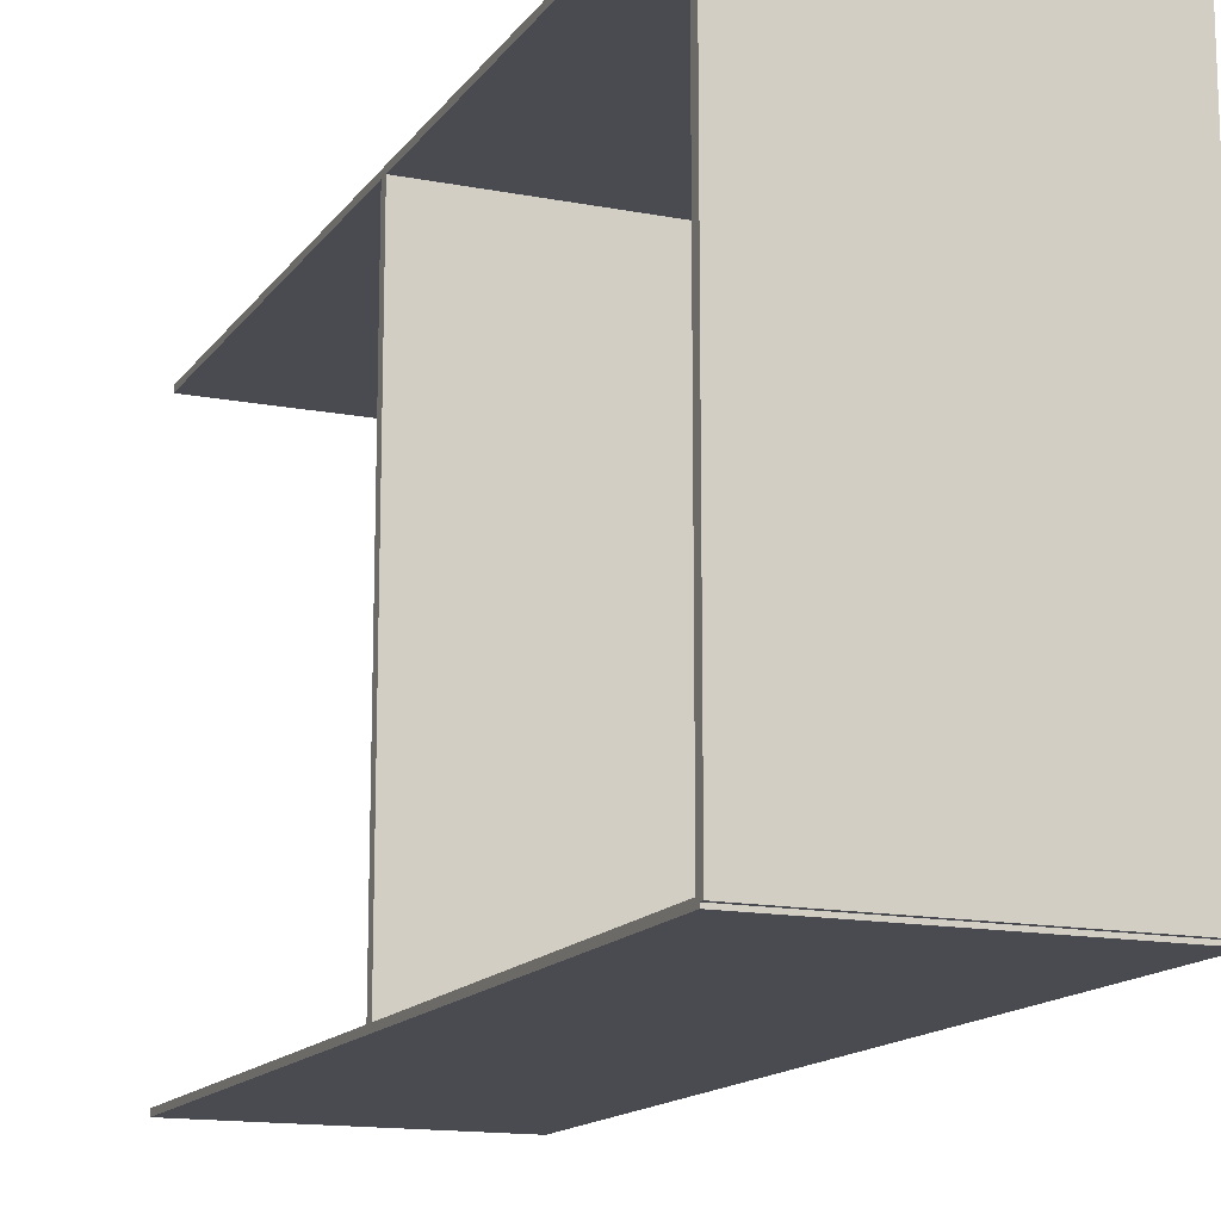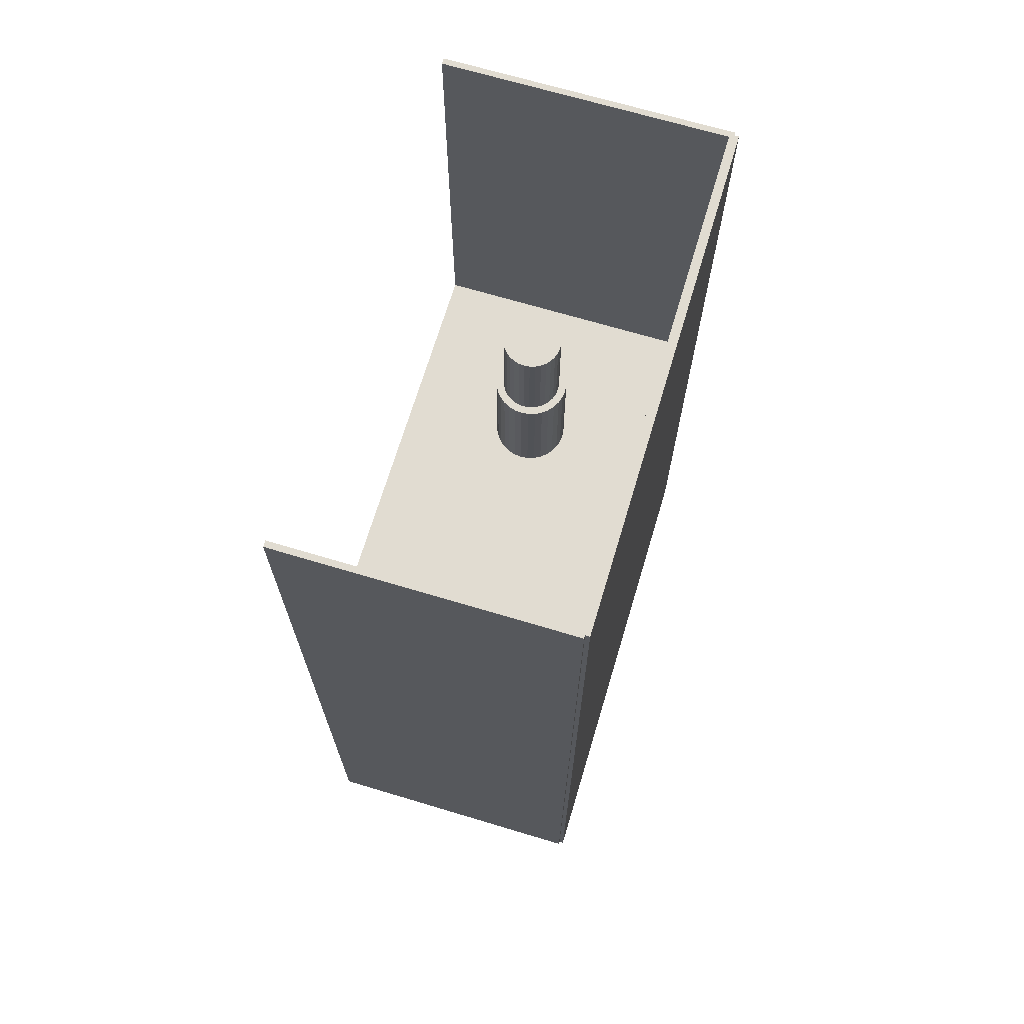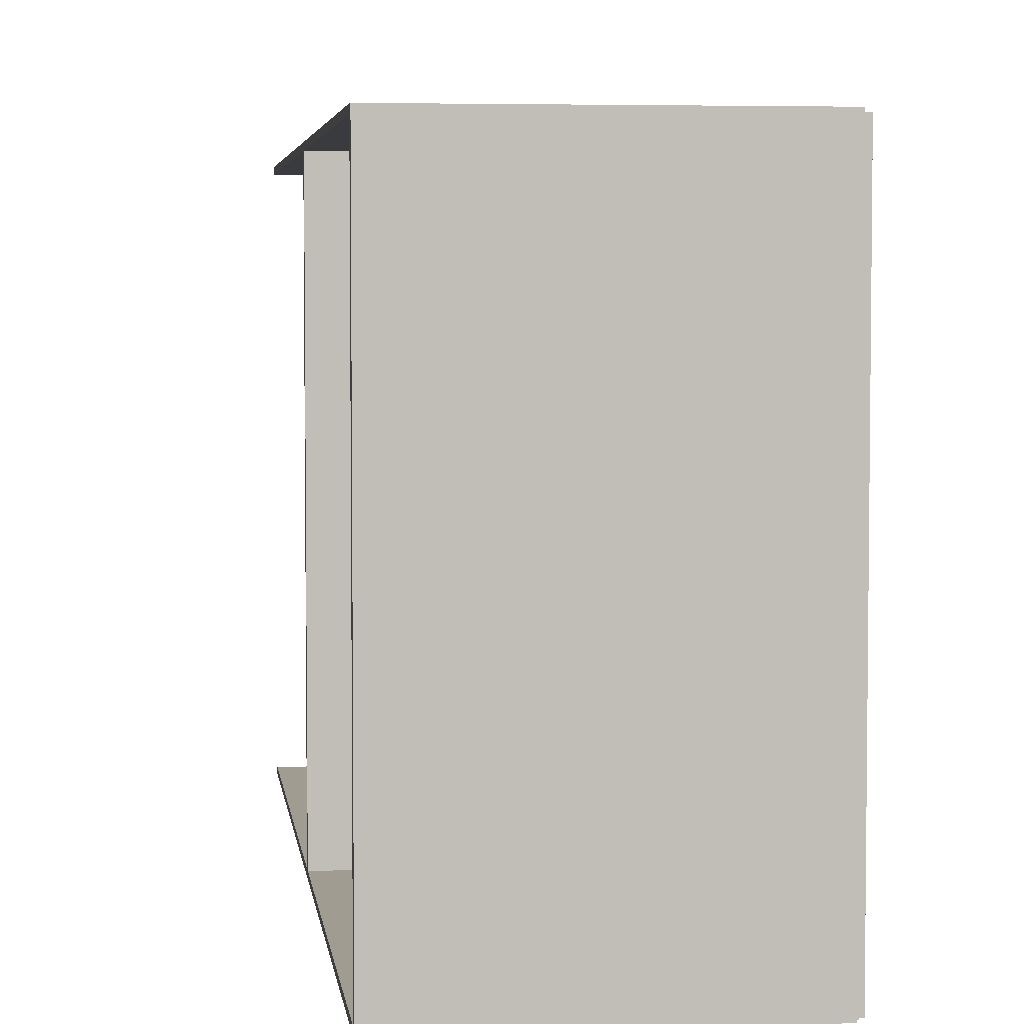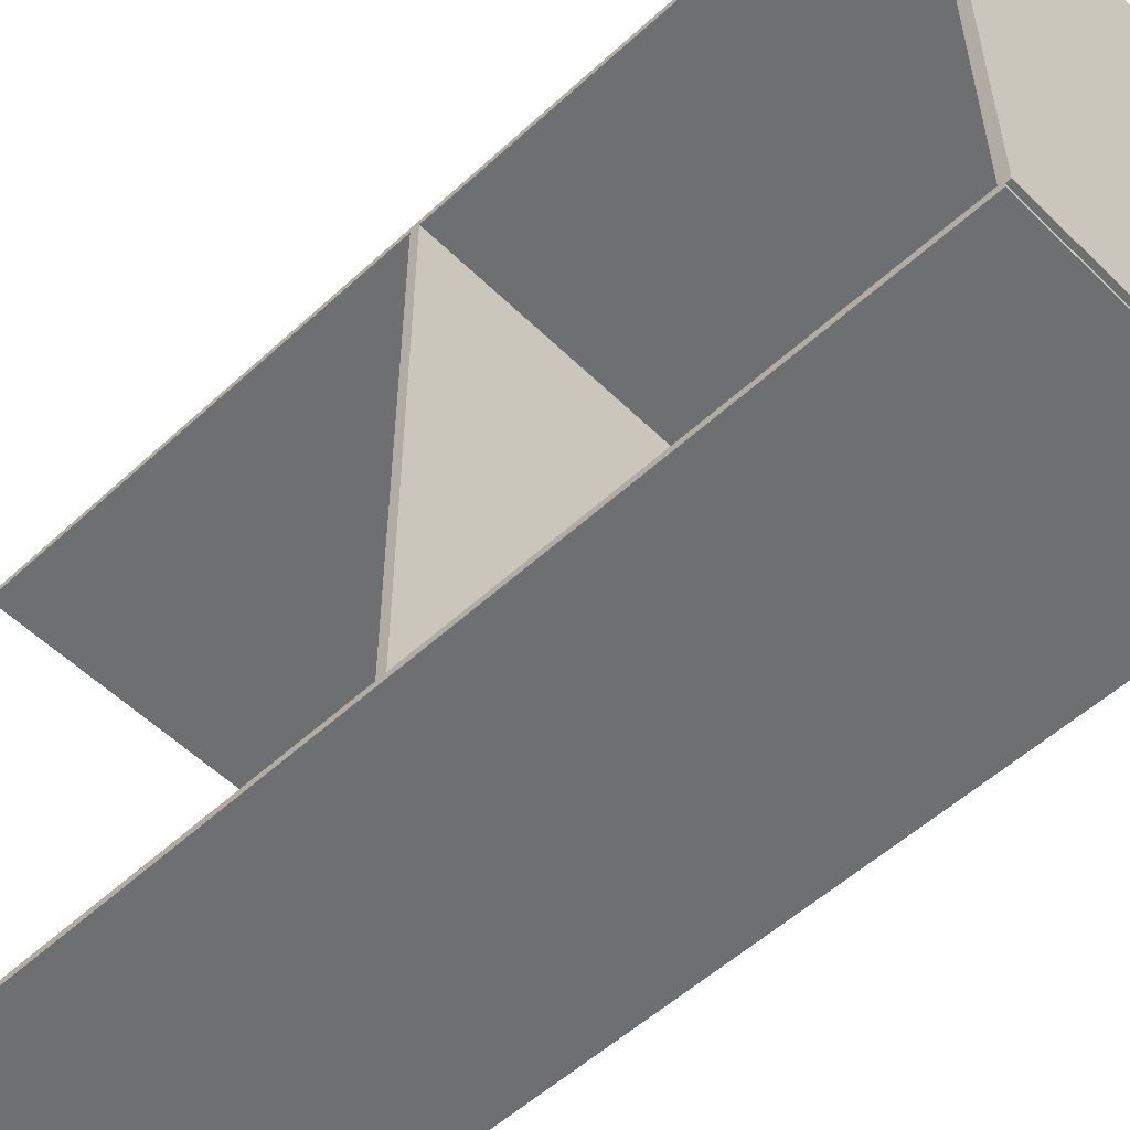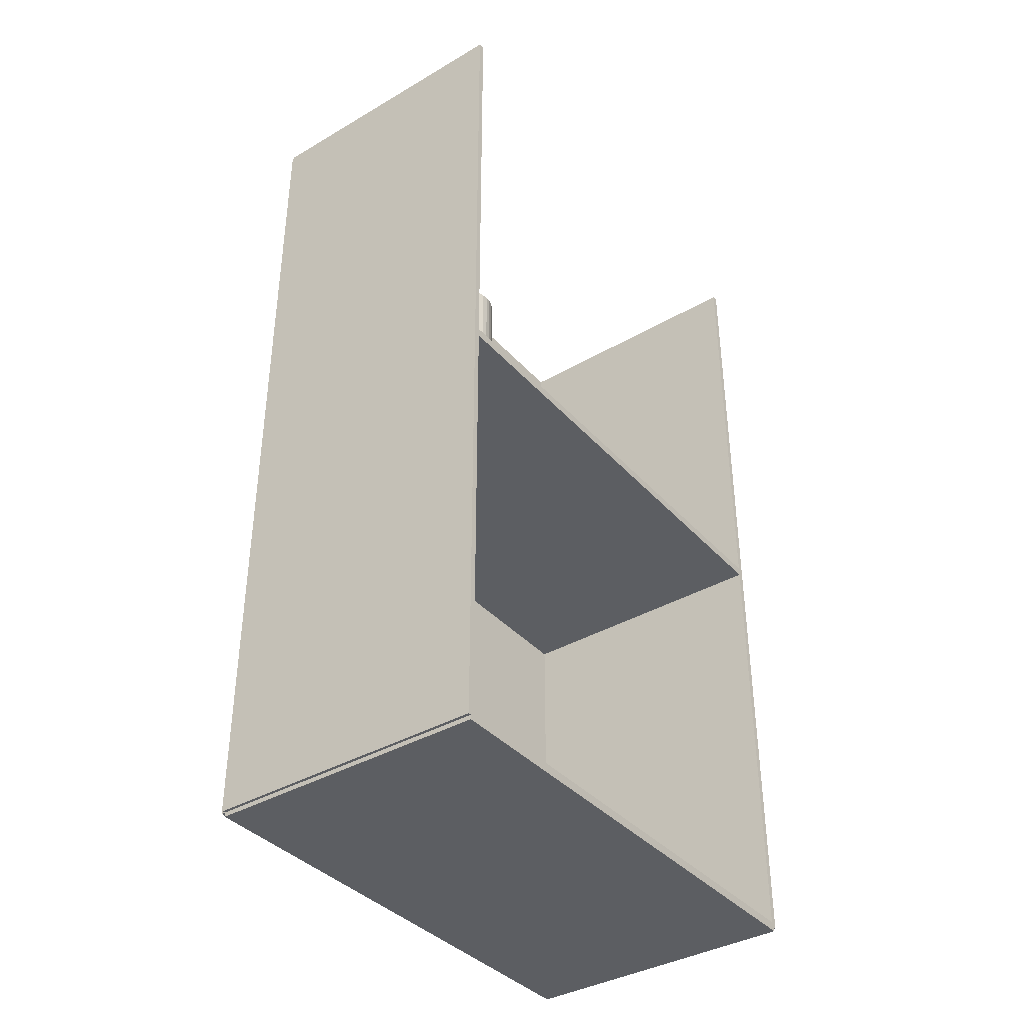
<metadata>
{"format":"obj","ext":"obj","renderer":"f3d","projection":"perspective","resolution":1024,"background":"white","views":[{"elev":-14.5,"azim":157.2,"up":"+Y"},{"elev":69.0,"azim":-163.3,"up":"+Z"},{"elev":4.4,"azim":172.8,"up":"+Y"},{"elev":-54.6,"azim":134.1,"up":"+Y"},{"elev":-38.1,"azim":36.5,"up":"+Z"}]}
</metadata>
<code>
v -0.08936 -0.1594 -0.002779
v -0.08936 -0.1594 0.002779
v -0.08936 0.1594 -0.002779
v -0.08936 0.1594 0.002779
v 0.08936 -0.1594 -0.002779
v 0.08936 -0.1594 0.002779
v 0.08936 0.1594 -0.002779
v 0.08936 0.1594 0.002779
v -0.08658 -0.1594 0
v -0.09214 -0.1594 0
v -0.08658 0.1594 0
v -0.09214 0.1594 0
v -0.08658 -0.1594 0.5625
v -0.09214 -0.1594 0.5625
v -0.08658 0.1594 0.5625
v -0.09214 0.1594 0.5625
v -0.08936 -0.1594 0.2785
v -0.08936 -0.1594 0.284
v -0.08936 0.1594 0.2785
v -0.08936 0.1594 0.284
v 0.08936 -0.1594 0.2785
v 0.08936 -0.1594 0.284
v 0.08936 0.1594 0.2785
v 0.08936 0.1594 0.284
v -0.08936 0.1575 0.5625
v -0.08936 0.1613 0.5625
v -0.08936 0.1575 0
v -0.08936 0.1613 0
v 0.08936 0.1575 0.5625
v 0.08936 0.1613 0.5625
v 0.08936 0.1575 0
v 0.08936 0.1613 0
v -0.08936 -0.1575 0
v -0.08936 -0.1613 0
v -0.08936 -0.1575 0.5625
v -0.08936 -0.1613 0.5625
v 0.08936 -0.1575 0
v 0.08936 -0.1613 0
v 0.08936 -0.1575 0.5625
v 0.08936 -0.1613 0.5625
v -0.03528 -0.1205 0.005558
v -0.01095 -0.1205 0.005558
v -0.01095 -0.1205 0.09467
v -0.03528 -0.1205 0.09467
v -0.01142 -0.1158 0.005558
v -0.01142 -0.1158 0.09467
v -0.0128 -0.1112 0.005558
v -0.0128 -0.1112 0.09467
v -0.01505 -0.107 0.005558
v -0.01505 -0.107 0.09467
v -0.01808 -0.1033 0.005558
v -0.01808 -0.1033 0.09467
v -0.02176 -0.1003 0.005558
v -0.02176 -0.1003 0.09467
v -0.02597 -0.09804 0.005558
v -0.02597 -0.09804 0.09467
v -0.03053 -0.09665 0.005558
v -0.03053 -0.09665 0.09467
v -0.03528 -0.09618 0.005558
v -0.03528 -0.09618 0.09467
v -0.04002 -0.09665 0.005558
v -0.04002 -0.09665 0.09467
v -0.04458 -0.09804 0.005558
v -0.04458 -0.09804 0.09467
v -0.04879 -0.1003 0.005558
v -0.04879 -0.1003 0.09467
v -0.05247 -0.1033 0.005558
v -0.05247 -0.1033 0.09467
v -0.0555 -0.107 0.005558
v -0.0555 -0.107 0.09467
v -0.05775 -0.1112 0.005558
v -0.05775 -0.1112 0.09467
v -0.05913 -0.1158 0.005558
v -0.05913 -0.1158 0.09467
v -0.0596 -0.1205 0.005558
v -0.0596 -0.1205 0.09467
v -0.05913 -0.1253 0.005558
v -0.05913 -0.1253 0.09467
v -0.05775 -0.1298 0.005558
v -0.05775 -0.1298 0.09467
v -0.0555 -0.134 0.005558
v -0.0555 -0.134 0.09467
v -0.05247 -0.1377 0.005558
v -0.05247 -0.1377 0.09467
v -0.04879 -0.1407 0.005558
v -0.04879 -0.1407 0.09467
v -0.04458 -0.143 0.005558
v -0.04458 -0.143 0.09467
v -0.04002 -0.1444 0.005558
v -0.04002 -0.1444 0.09467
v -0.03528 -0.1448 0.005558
v -0.03528 -0.1448 0.09467
v -0.03053 -0.1444 0.005558
v -0.03053 -0.1444 0.09467
v -0.02597 -0.143 0.005558
v -0.02597 -0.143 0.09467
v -0.02176 -0.1407 0.005558
v -0.02176 -0.1407 0.09467
v -0.01808 -0.1377 0.005558
v -0.01808 -0.1377 0.09467
v -0.01505 -0.134 0.005558
v -0.01505 -0.134 0.09467
v -0.0128 -0.1298 0.005558
v -0.0128 -0.1298 0.09467
v -0.01142 -0.1253 0.005558
v -0.01142 -0.1253 0.09467
v 0.003813 -0.06283 0.2868
v 0.02735 -0.06283 0.2868
v 0.02735 -0.06283 0.3629
v 0.003813 -0.06283 0.3629
v 0.0269 -0.05824 0.2868
v 0.0269 -0.05824 0.3629
v 0.02556 -0.05383 0.2868
v 0.02556 -0.05383 0.3629
v 0.02338 -0.04976 0.2868
v 0.02338 -0.04976 0.3629
v 0.02046 -0.04619 0.2868
v 0.02046 -0.04619 0.3629
v 0.01689 -0.04326 0.2868
v 0.01689 -0.04326 0.3629
v 0.01282 -0.04109 0.2868
v 0.01282 -0.04109 0.3629
v 0.008405 -0.03975 0.2868
v 0.008405 -0.03975 0.3629
v 0.003813 -0.0393 0.2868
v 0.003813 -0.0393 0.3629
v -0.0007783 -0.03975 0.2868
v -0.0007783 -0.03975 0.3629
v -0.005194 -0.04109 0.2868
v -0.005194 -0.04109 0.3629
v -0.009263 -0.04326 0.2868
v -0.009263 -0.04326 0.3629
v -0.01283 -0.04619 0.2868
v -0.01283 -0.04619 0.3629
v -0.01576 -0.04976 0.2868
v -0.01576 -0.04976 0.3629
v -0.01793 -0.05383 0.2868
v -0.01793 -0.05383 0.3629
v -0.01927 -0.05824 0.2868
v -0.01927 -0.05824 0.3629
v -0.01972 -0.06283 0.2868
v -0.01972 -0.06283 0.3629
v -0.01927 -0.06742 0.2868
v -0.01927 -0.06742 0.3629
v -0.01793 -0.07184 0.2868
v -0.01793 -0.07184 0.3629
v -0.01576 -0.07591 0.2868
v -0.01576 -0.07591 0.3629
v -0.01283 -0.07948 0.2868
v -0.01283 -0.07948 0.3629
v -0.009263 -0.0824 0.2868
v -0.009263 -0.0824 0.3629
v -0.005194 -0.08458 0.2868
v -0.005194 -0.08458 0.3629
v -0.0007783 -0.08592 0.2868
v -0.0007783 -0.08592 0.3629
v 0.003813 -0.08637 0.2868
v 0.003813 -0.08637 0.3629
v 0.008405 -0.08592 0.2868
v 0.008405 -0.08592 0.3629
v 0.01282 -0.08458 0.2868
v 0.01282 -0.08458 0.3629
v 0.01689 -0.0824 0.2868
v 0.01689 -0.0824 0.3629
v 0.02046 -0.07948 0.2868
v 0.02046 -0.07948 0.3629
v 0.02338 -0.07591 0.2868
v 0.02338 -0.07591 0.3629
v 0.02556 -0.07184 0.2868
v 0.02556 -0.07184 0.3629
v 0.0269 -0.06742 0.2868
v 0.0269 -0.06742 0.3629
v 0.003813 -0.06283 0.3629
v 0.02241 -0.06283 0.3629
v 0.02241 -0.06283 0.4258
v 0.003813 -0.06283 0.4258
v 0.02205 -0.0592 0.3629
v 0.02205 -0.0592 0.4258
v 0.02099 -0.05572 0.3629
v 0.02099 -0.05572 0.4258
v 0.01928 -0.0525 0.3629
v 0.01928 -0.0525 0.4258
v 0.01696 -0.04968 0.3629
v 0.01696 -0.04968 0.4258
v 0.01415 -0.04737 0.3629
v 0.01415 -0.04737 0.4258
v 0.01093 -0.04565 0.3629
v 0.01093 -0.04565 0.4258
v 0.007442 -0.04459 0.3629
v 0.007442 -0.04459 0.4258
v 0.003813 -0.04424 0.3629
v 0.003813 -0.04424 0.4258
v 0.0001853 -0.04459 0.3629
v 0.0001853 -0.04459 0.4258
v -0.003303 -0.04565 0.3629
v -0.003303 -0.04565 0.4258
v -0.006519 -0.04737 0.3629
v -0.006519 -0.04737 0.4258
v -0.009337 -0.04968 0.3629
v -0.009337 -0.04968 0.4258
v -0.01165 -0.0525 0.3629
v -0.01165 -0.0525 0.4258
v -0.01337 -0.05572 0.3629
v -0.01337 -0.05572 0.4258
v -0.01443 -0.0592 0.3629
v -0.01443 -0.0592 0.4258
v -0.01478 -0.06283 0.3629
v -0.01478 -0.06283 0.4258
v -0.01443 -0.06646 0.3629
v -0.01443 -0.06646 0.4258
v -0.01337 -0.06995 0.3629
v -0.01337 -0.06995 0.4258
v -0.01165 -0.07316 0.3629
v -0.01165 -0.07316 0.4258
v -0.009337 -0.07598 0.3629
v -0.009337 -0.07598 0.4258
v -0.006519 -0.0783 0.3629
v -0.006519 -0.0783 0.4258
v -0.003303 -0.08001 0.3629
v -0.003303 -0.08001 0.4258
v 0.0001853 -0.08107 0.3629
v 0.0001853 -0.08107 0.4258
v 0.003813 -0.08143 0.3629
v 0.003813 -0.08143 0.4258
v 0.007442 -0.08107 0.3629
v 0.007442 -0.08107 0.4258
v 0.01093 -0.08001 0.3629
v 0.01093 -0.08001 0.4258
v 0.01415 -0.0783 0.3629
v 0.01415 -0.0783 0.4258
v 0.01696 -0.07598 0.3629
v 0.01696 -0.07598 0.4258
v 0.01928 -0.07316 0.3629
v 0.01928 -0.07316 0.4258
v 0.02099 -0.06995 0.3629
v 0.02099 -0.06995 0.4258
v 0.02205 -0.06646 0.3629
v 0.02205 -0.06646 0.4258
f 2 4 1
f 5 2 1
f 1 4 3
f 3 5 1
f 2 8 4
f 6 2 5
f 6 8 2
f 4 8 3
f 7 5 3
f 3 8 7
f 7 6 5
f 8 6 7
f 10 12 9
f 13 10 9
f 9 12 11
f 11 13 9
f 10 16 12
f 14 10 13
f 14 16 10
f 12 16 11
f 15 13 11
f 11 16 15
f 15 14 13
f 16 14 15
f 18 20 17
f 21 18 17
f 17 20 19
f 19 21 17
f 18 24 20
f 22 18 21
f 22 24 18
f 20 24 19
f 23 21 19
f 19 24 23
f 23 22 21
f 24 22 23
f 26 28 25
f 29 26 25
f 25 28 27
f 27 29 25
f 26 32 28
f 30 26 29
f 30 32 26
f 28 32 27
f 31 29 27
f 27 32 31
f 31 30 29
f 32 30 31
f 34 36 33
f 37 34 33
f 33 36 35
f 35 37 33
f 34 40 36
f 38 34 37
f 38 40 34
f 36 40 35
f 39 37 35
f 35 40 39
f 39 38 37
f 40 38 39
f 42 41 45
f 42 45 43
f 43 45 46
f 43 46 44
f 45 41 47
f 45 47 46
f 46 47 48
f 46 48 44
f 47 41 49
f 47 49 48
f 48 49 50
f 48 50 44
f 49 41 51
f 49 51 50
f 50 51 52
f 50 52 44
f 51 41 53
f 51 53 52
f 52 53 54
f 52 54 44
f 53 41 55
f 53 55 54
f 54 55 56
f 54 56 44
f 55 41 57
f 55 57 56
f 56 57 58
f 56 58 44
f 57 41 59
f 57 59 58
f 58 59 60
f 58 60 44
f 59 41 61
f 59 61 60
f 60 61 62
f 60 62 44
f 61 41 63
f 61 63 62
f 62 63 64
f 62 64 44
f 63 41 65
f 63 65 64
f 64 65 66
f 64 66 44
f 65 41 67
f 65 67 66
f 66 67 68
f 66 68 44
f 67 41 69
f 67 69 68
f 68 69 70
f 68 70 44
f 69 41 71
f 69 71 70
f 70 71 72
f 70 72 44
f 71 41 73
f 71 73 72
f 72 73 74
f 72 74 44
f 73 41 75
f 73 75 74
f 74 75 76
f 74 76 44
f 75 41 77
f 75 77 76
f 76 77 78
f 76 78 44
f 77 41 79
f 77 79 78
f 78 79 80
f 78 80 44
f 79 41 81
f 79 81 80
f 80 81 82
f 80 82 44
f 81 41 83
f 81 83 82
f 82 83 84
f 82 84 44
f 83 41 85
f 83 85 84
f 84 85 86
f 84 86 44
f 85 41 87
f 85 87 86
f 86 87 88
f 86 88 44
f 87 41 89
f 87 89 88
f 88 89 90
f 88 90 44
f 89 41 91
f 89 91 90
f 90 91 92
f 90 92 44
f 91 41 93
f 91 93 92
f 92 93 94
f 92 94 44
f 93 41 95
f 93 95 94
f 94 95 96
f 94 96 44
f 95 41 97
f 95 97 96
f 96 97 98
f 96 98 44
f 97 41 99
f 97 99 98
f 98 99 100
f 98 100 44
f 99 41 101
f 99 101 100
f 100 101 102
f 100 102 44
f 101 41 103
f 101 103 102
f 102 103 104
f 102 104 44
f 103 41 105
f 103 105 104
f 104 105 106
f 104 106 44
f 105 41 42
f 105 42 106
f 106 42 43
f 106 43 44
f 108 107 111
f 108 111 109
f 109 111 112
f 109 112 110
f 111 107 113
f 111 113 112
f 112 113 114
f 112 114 110
f 113 107 115
f 113 115 114
f 114 115 116
f 114 116 110
f 115 107 117
f 115 117 116
f 116 117 118
f 116 118 110
f 117 107 119
f 117 119 118
f 118 119 120
f 118 120 110
f 119 107 121
f 119 121 120
f 120 121 122
f 120 122 110
f 121 107 123
f 121 123 122
f 122 123 124
f 122 124 110
f 123 107 125
f 123 125 124
f 124 125 126
f 124 126 110
f 125 107 127
f 125 127 126
f 126 127 128
f 126 128 110
f 127 107 129
f 127 129 128
f 128 129 130
f 128 130 110
f 129 107 131
f 129 131 130
f 130 131 132
f 130 132 110
f 131 107 133
f 131 133 132
f 132 133 134
f 132 134 110
f 133 107 135
f 133 135 134
f 134 135 136
f 134 136 110
f 135 107 137
f 135 137 136
f 136 137 138
f 136 138 110
f 137 107 139
f 137 139 138
f 138 139 140
f 138 140 110
f 139 107 141
f 139 141 140
f 140 141 142
f 140 142 110
f 141 107 143
f 141 143 142
f 142 143 144
f 142 144 110
f 143 107 145
f 143 145 144
f 144 145 146
f 144 146 110
f 145 107 147
f 145 147 146
f 146 147 148
f 146 148 110
f 147 107 149
f 147 149 148
f 148 149 150
f 148 150 110
f 149 107 151
f 149 151 150
f 150 151 152
f 150 152 110
f 151 107 153
f 151 153 152
f 152 153 154
f 152 154 110
f 153 107 155
f 153 155 154
f 154 155 156
f 154 156 110
f 155 107 157
f 155 157 156
f 156 157 158
f 156 158 110
f 157 107 159
f 157 159 158
f 158 159 160
f 158 160 110
f 159 107 161
f 159 161 160
f 160 161 162
f 160 162 110
f 161 107 163
f 161 163 162
f 162 163 164
f 162 164 110
f 163 107 165
f 163 165 164
f 164 165 166
f 164 166 110
f 165 107 167
f 165 167 166
f 166 167 168
f 166 168 110
f 167 107 169
f 167 169 168
f 168 169 170
f 168 170 110
f 169 107 171
f 169 171 170
f 170 171 172
f 170 172 110
f 171 107 108
f 171 108 172
f 172 108 109
f 172 109 110
f 174 173 177
f 174 177 175
f 175 177 178
f 175 178 176
f 177 173 179
f 177 179 178
f 178 179 180
f 178 180 176
f 179 173 181
f 179 181 180
f 180 181 182
f 180 182 176
f 181 173 183
f 181 183 182
f 182 183 184
f 182 184 176
f 183 173 185
f 183 185 184
f 184 185 186
f 184 186 176
f 185 173 187
f 185 187 186
f 186 187 188
f 186 188 176
f 187 173 189
f 187 189 188
f 188 189 190
f 188 190 176
f 189 173 191
f 189 191 190
f 190 191 192
f 190 192 176
f 191 173 193
f 191 193 192
f 192 193 194
f 192 194 176
f 193 173 195
f 193 195 194
f 194 195 196
f 194 196 176
f 195 173 197
f 195 197 196
f 196 197 198
f 196 198 176
f 197 173 199
f 197 199 198
f 198 199 200
f 198 200 176
f 199 173 201
f 199 201 200
f 200 201 202
f 200 202 176
f 201 173 203
f 201 203 202
f 202 203 204
f 202 204 176
f 203 173 205
f 203 205 204
f 204 205 206
f 204 206 176
f 205 173 207
f 205 207 206
f 206 207 208
f 206 208 176
f 207 173 209
f 207 209 208
f 208 209 210
f 208 210 176
f 209 173 211
f 209 211 210
f 210 211 212
f 210 212 176
f 211 173 213
f 211 213 212
f 212 213 214
f 212 214 176
f 213 173 215
f 213 215 214
f 214 215 216
f 214 216 176
f 215 173 217
f 215 217 216
f 216 217 218
f 216 218 176
f 217 173 219
f 217 219 218
f 218 219 220
f 218 220 176
f 219 173 221
f 219 221 220
f 220 221 222
f 220 222 176
f 221 173 223
f 221 223 222
f 222 223 224
f 222 224 176
f 223 173 225
f 223 225 224
f 224 225 226
f 224 226 176
f 225 173 227
f 225 227 226
f 226 227 228
f 226 228 176
f 227 173 229
f 227 229 228
f 228 229 230
f 228 230 176
f 229 173 231
f 229 231 230
f 230 231 232
f 230 232 176
f 231 173 233
f 231 233 232
f 232 233 234
f 232 234 176
f 233 173 235
f 233 235 234
f 234 235 236
f 234 236 176
f 235 173 237
f 235 237 236
f 236 237 238
f 236 238 176
f 237 173 174
f 237 174 238
f 238 174 175
f 238 175 176

</code>
